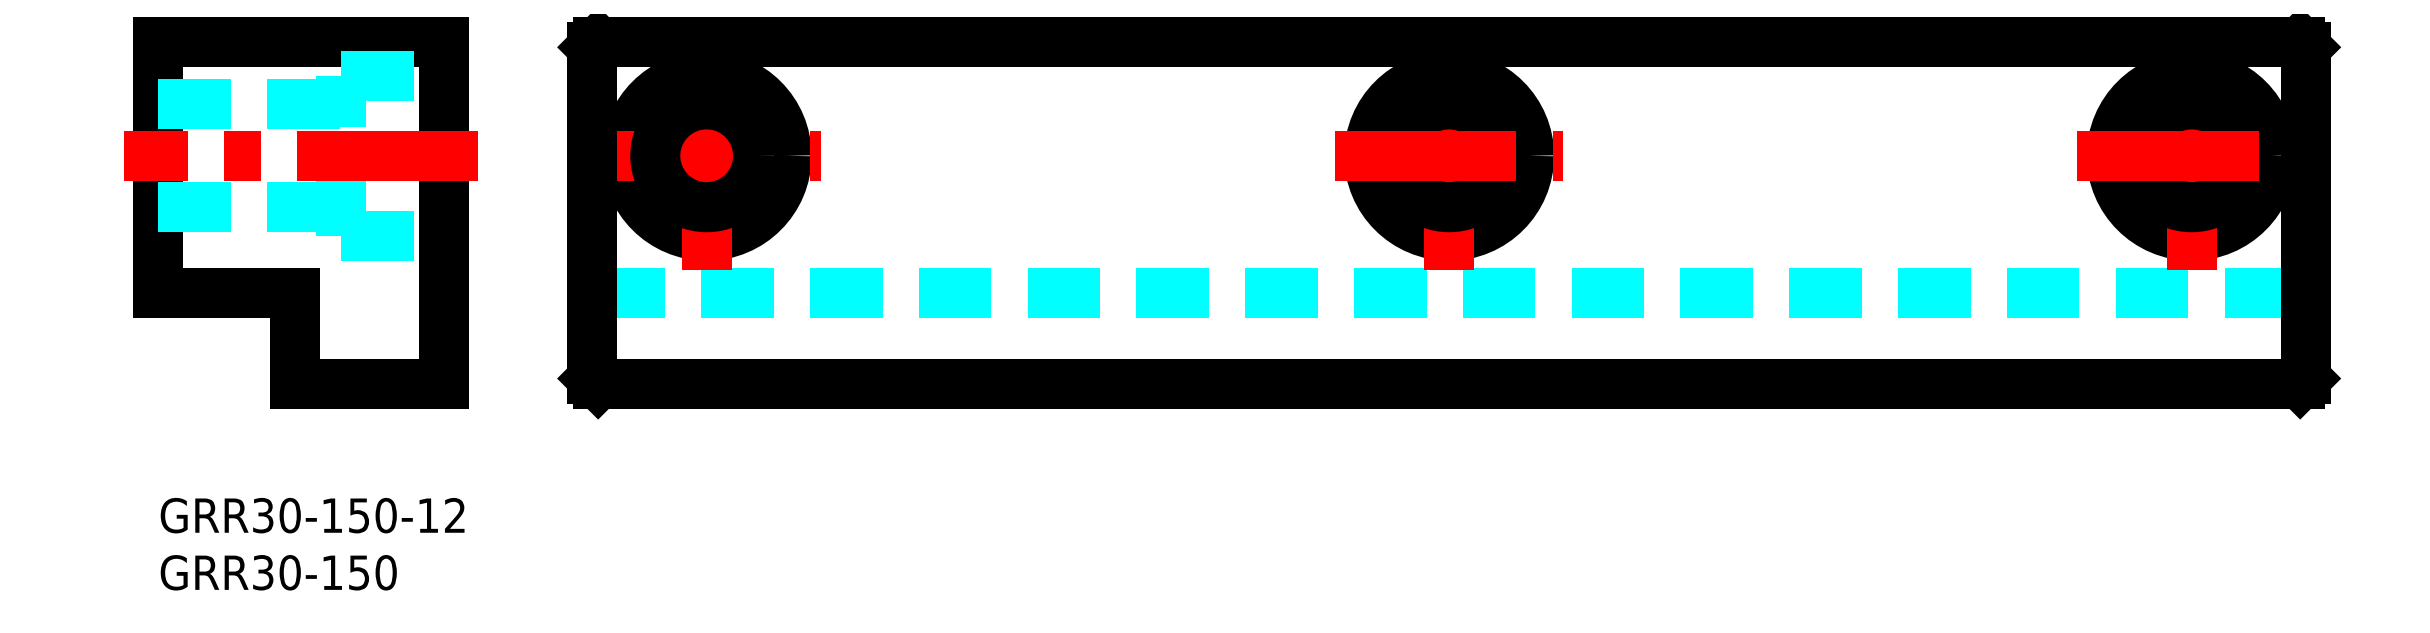
<metadata>
{"format":"dxf","ext":"dxf","renderer":"ezdxf+matplotlib","layout":"modelspace","background":"white","min_lineweight":24,"dpi":150}
</metadata>
<code>
0
SECTION
2
ENTITIES
0
INSERT
8
MSM_CONTINUOUS
2
*U2
10
0
20
0
30
0
0
INSERT
8
MSM_CONTINUOUS
2
*U3
10
0
20
0
30
0
0
LINE
8
MSM_DASHED
10
38
20
18
30
0
11
188
21
18
31
0
0
LINE
8
MSM_CONTINUOUS
10
3.6e-15
20
40
30
0
11
3.6e-15
21
18
31
0
0
LINE
8
MSM_CONTINUOUS
10
25
20
40
30
0
11
25
21
10
31
0
0
CIRCLE
8
MSM_CONTINUOUS
10
48
20
30
30
0
40
7
0
LINE
8
MSM_DASHED
10
16
20
23
30
0
11
16
21
37
31
0
0
LINE
8
MSM_CENTER
10
48
20
20
30
0
11
48
21
40
31
0
0
LINE
8
MSM_CONTINUOUS
10
3.6e-15
20
18
30
0
11
12
21
18
31
0
0
LINE
8
MSM_DASHED
10
3.6e-15
20
34.5
30
0
11
16
21
34.5
31
0
0
LINE
8
MSM_DASHED
10
3.6e-15
20
25.5
30
0
11
16
21
25.5
31
0
0
LINE
8
MSM_CENTER
10
28
20
30
30
0
11
-3
21
30
31
0
0
LINE
8
MSM_CENTER
10
38
20
30
30
0
11
58
21
30
31
0
0
LINE
8
MSM_CONTINUOUS
10
12
20
18
30
0
11
12
21
10
31
0
0
LINE
8
MSM_CONTINUOUS
10
12
20
10
30
0
11
25
21
10
31
0
0
LINE
8
MSM_DASHED
10
16
20
23
30
0
11
25
21
23
31
0
0
CIRCLE
8
MSM_CONTINUOUS
10
48
20
30
30
0
40
4.5
0
LINE
8
MSM_CONTINUOUS
10
25
20
40
30
0
11
3.6e-15
21
40
31
0
0
LINE
8
MSM_DASHED
10
16
20
37
30
0
11
25
21
37
31
0
0
CIRCLE
8
MSM_CONTINUOUS
10
178
20
30
30
0
40
7
0
CIRCLE
8
MSM_CONTINUOUS
10
113
20
30
30
0
40
7
0
LINE
8
MSM_CENTER
10
178
20
20
30
0
11
178
21
40
31
0
0
LINE
8
MSM_CENTER
10
113
20
20
30
0
11
113
21
40
31
0
0
CIRCLE
8
MSM_CONTINUOUS
10
113
20
30
30
0
40
4.5
0
LINE
8
MSM_CENTER
10
103
20
30
30
0
11
123
21
30
31
0
0
CIRCLE
8
MSM_CONTINUOUS
10
178
20
30
30
0
40
4.5
0
LINE
8
MSM_CENTER
10
168
20
30
30
0
11
188
21
30
31
0
0
LINE
8
MSM_CONTINUOUS
10
38.5
20
10
30
0
11
187.5
21
10
31
0
0
LINE
8
MSM_CONTINUOUS
10
187.5
20
10
30
0
11
188
21
10.5
31
0
0
LINE
8
MSM_CONTINUOUS
10
188
20
10.5
30
0
11
188
21
39.5
31
0
0
LINE
8
MSM_CONTINUOUS
10
188
20
39.5
30
0
11
187.5
21
40
31
0
0
LINE
8
MSM_CONTINUOUS
10
187.5
20
40
30
0
11
38.5
21
40
31
0
0
LINE
8
MSM_CONTINUOUS
10
38.5
20
40
30
0
11
38
21
39.5
31
0
0
LINE
8
MSM_CONTINUOUS
10
38
20
39.5
30
0
11
38
21
10.5
31
0
0
LINE
8
MSM_CONTINUOUS
10
38
20
10.5
30
0
11
38.5
21
10
31
0
0
ENDSEC
0
EOF

</code>
